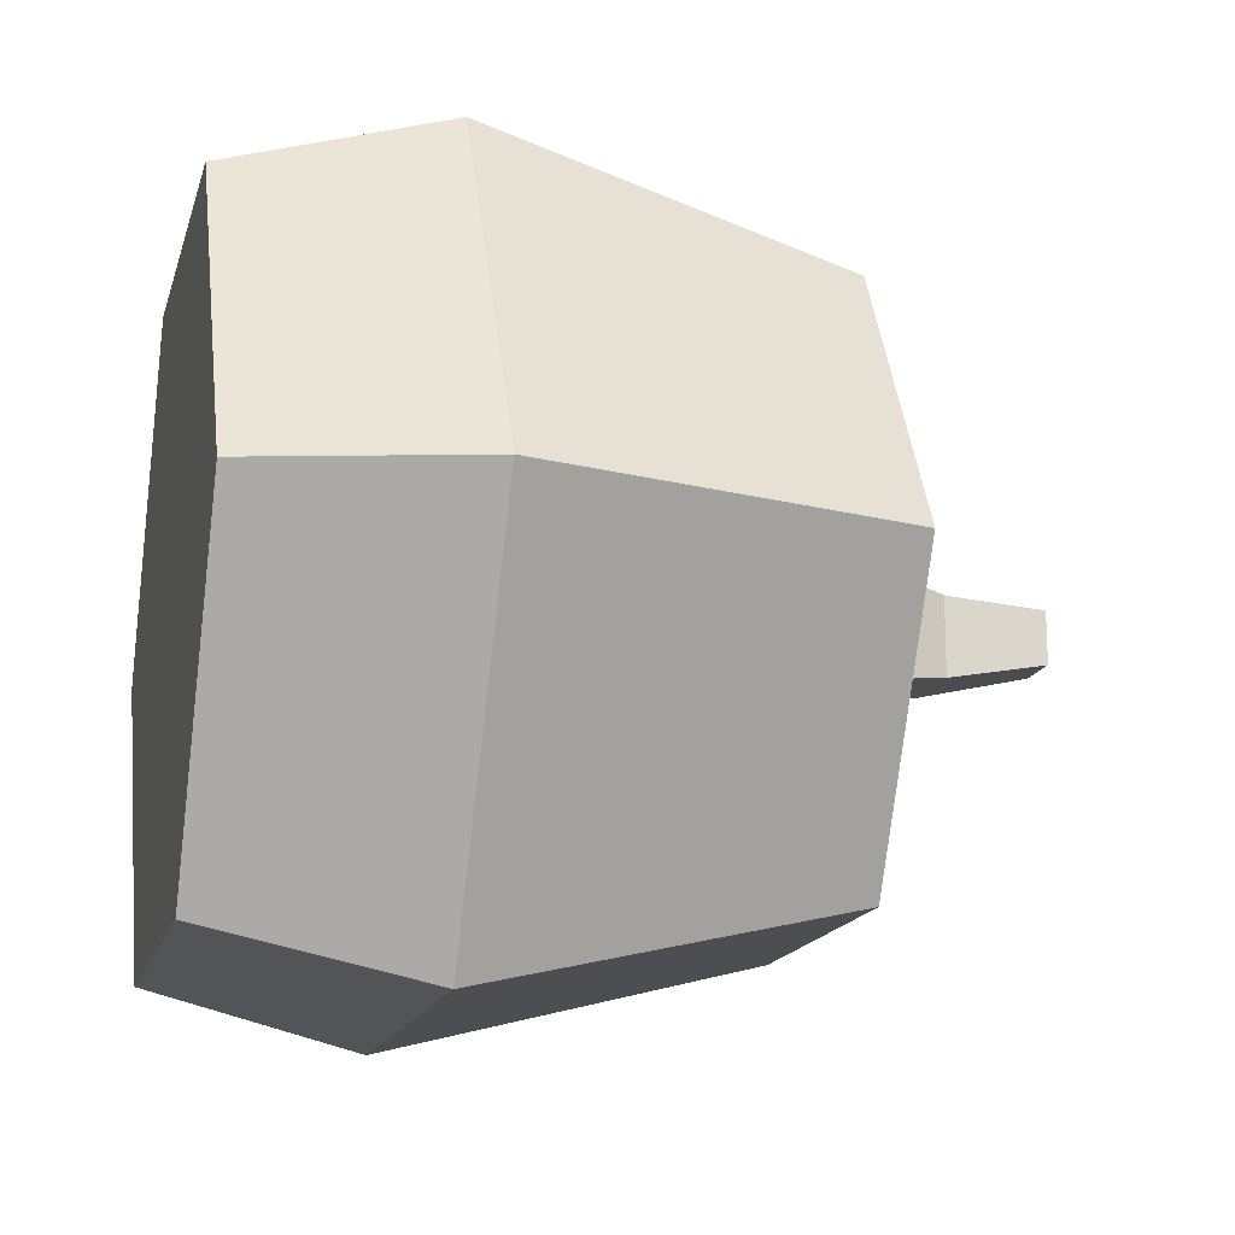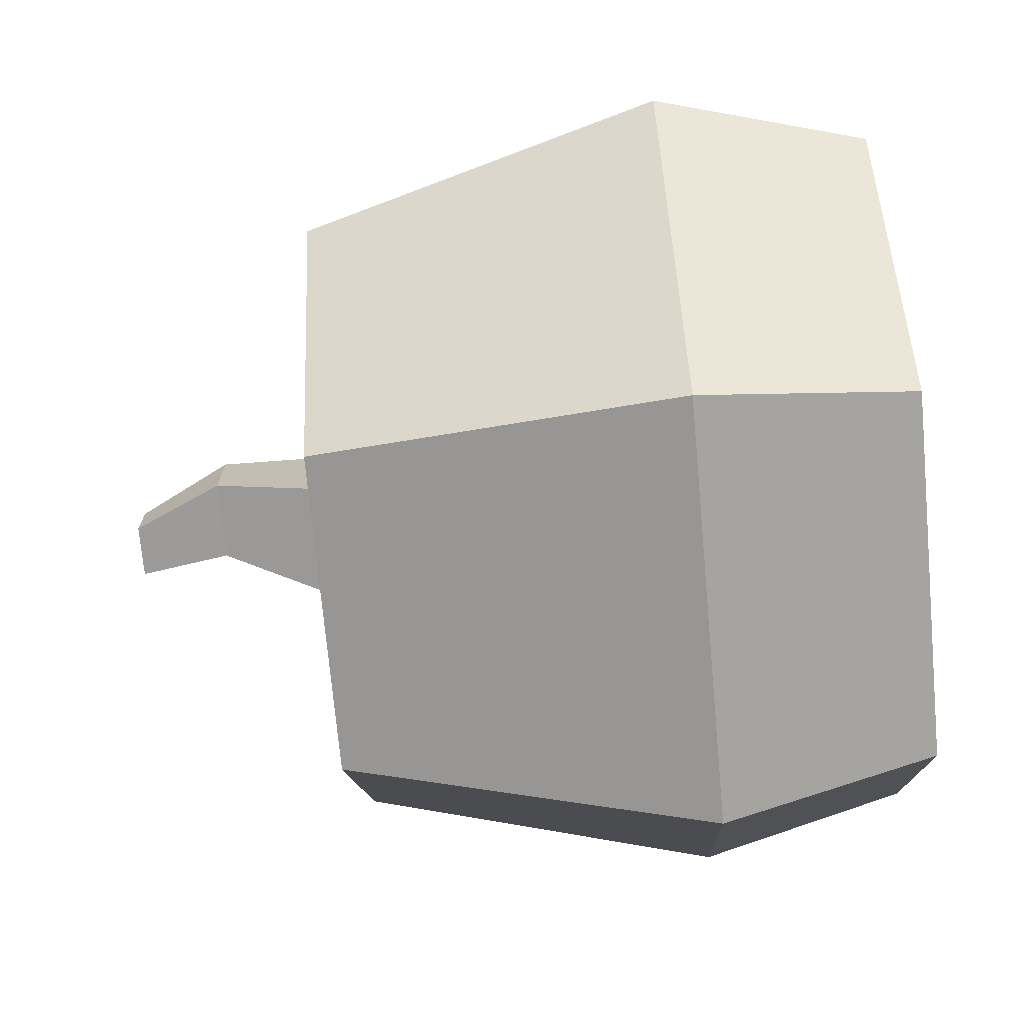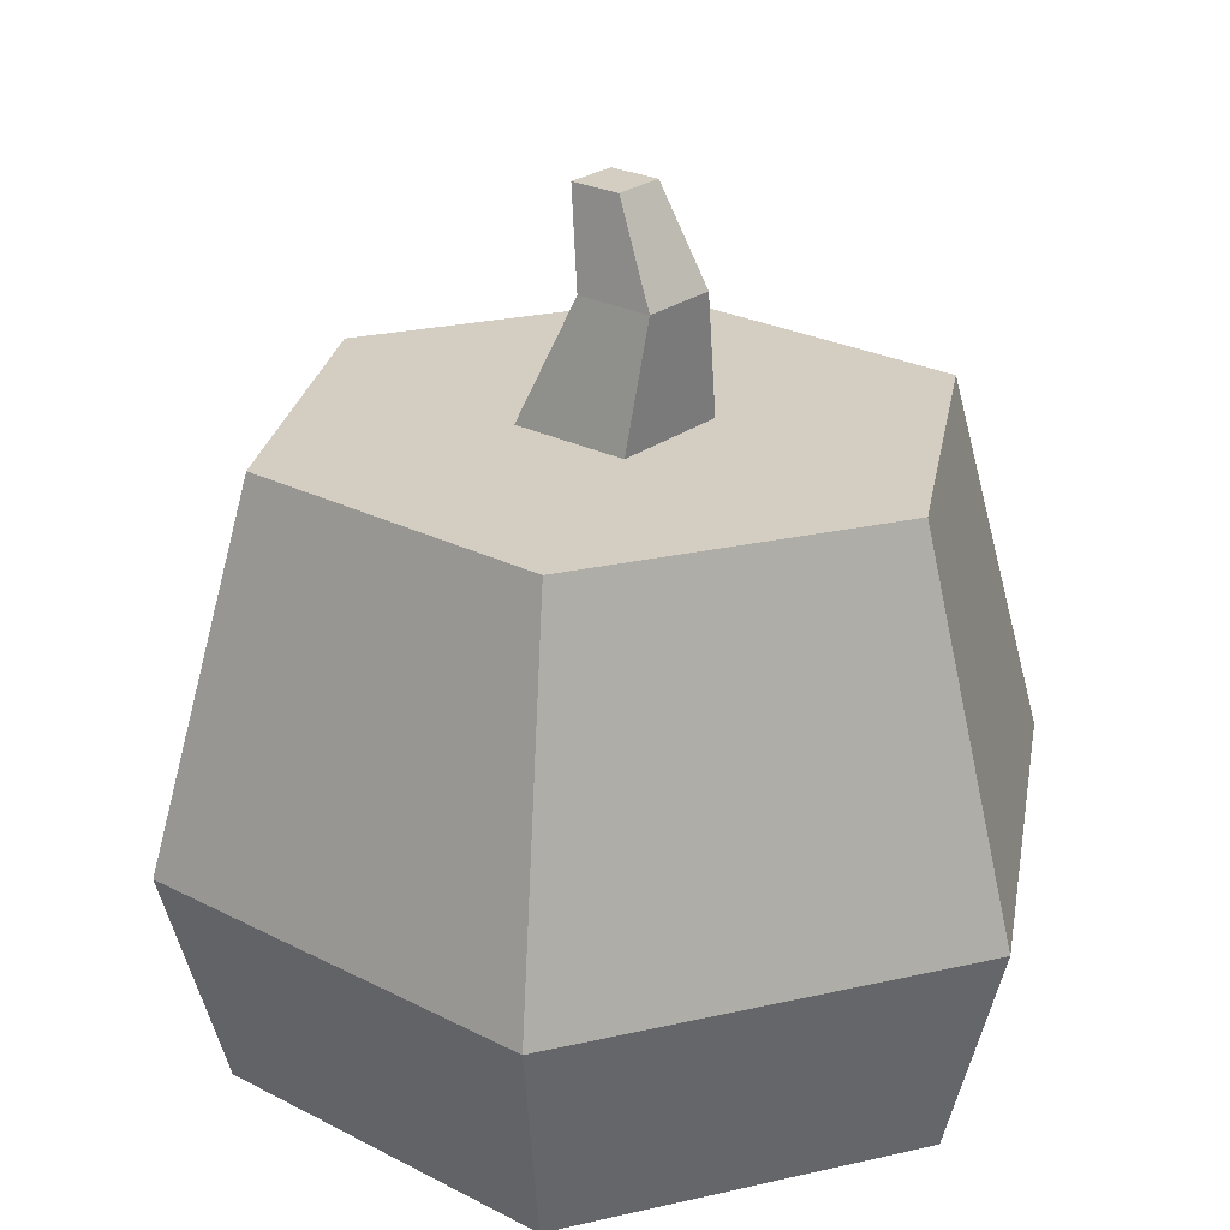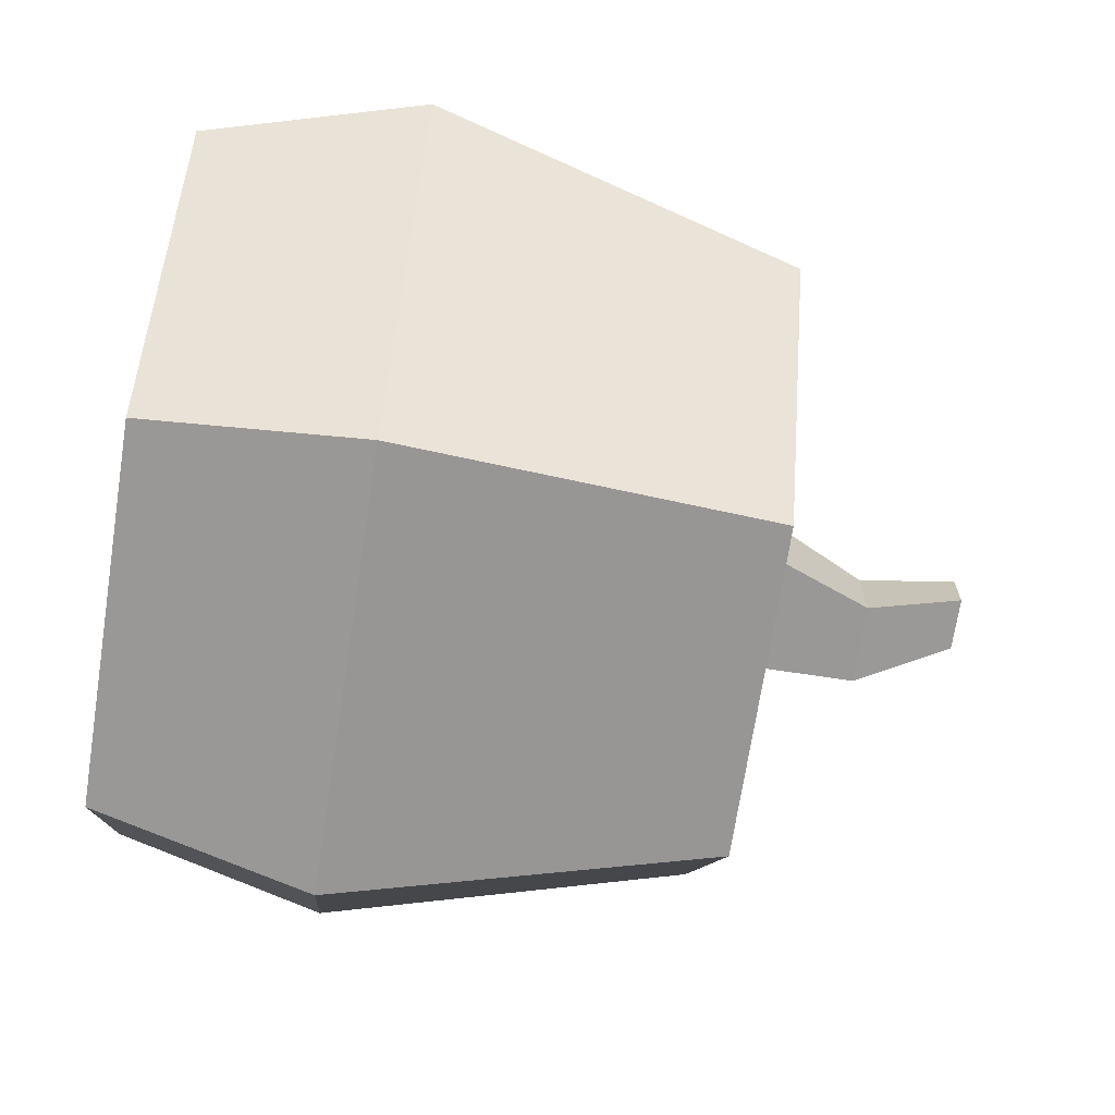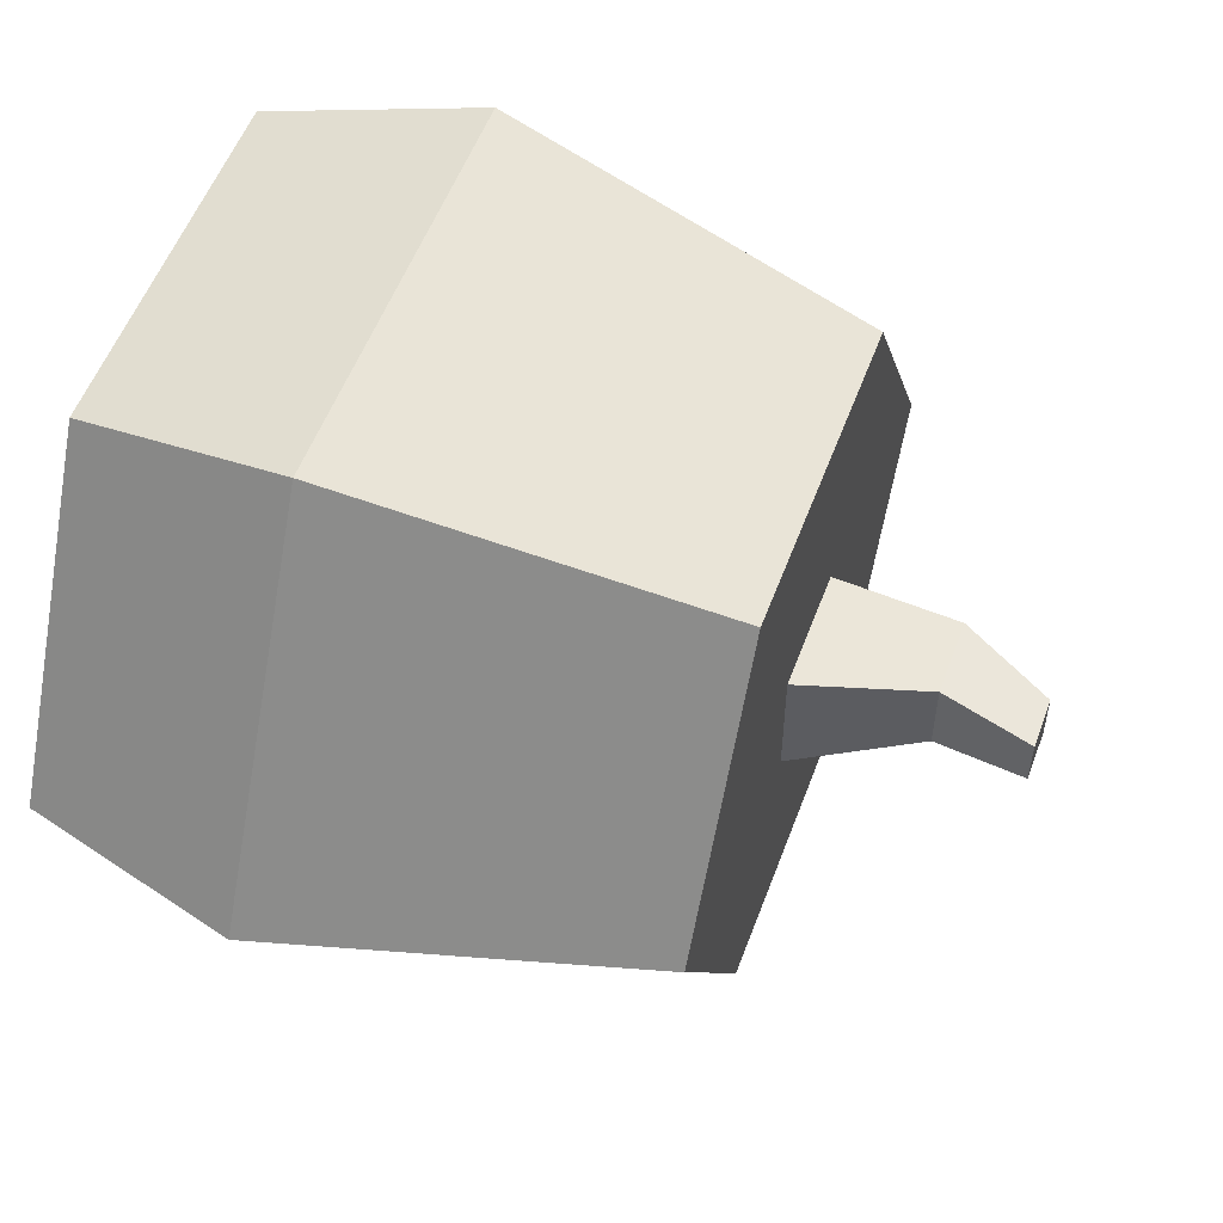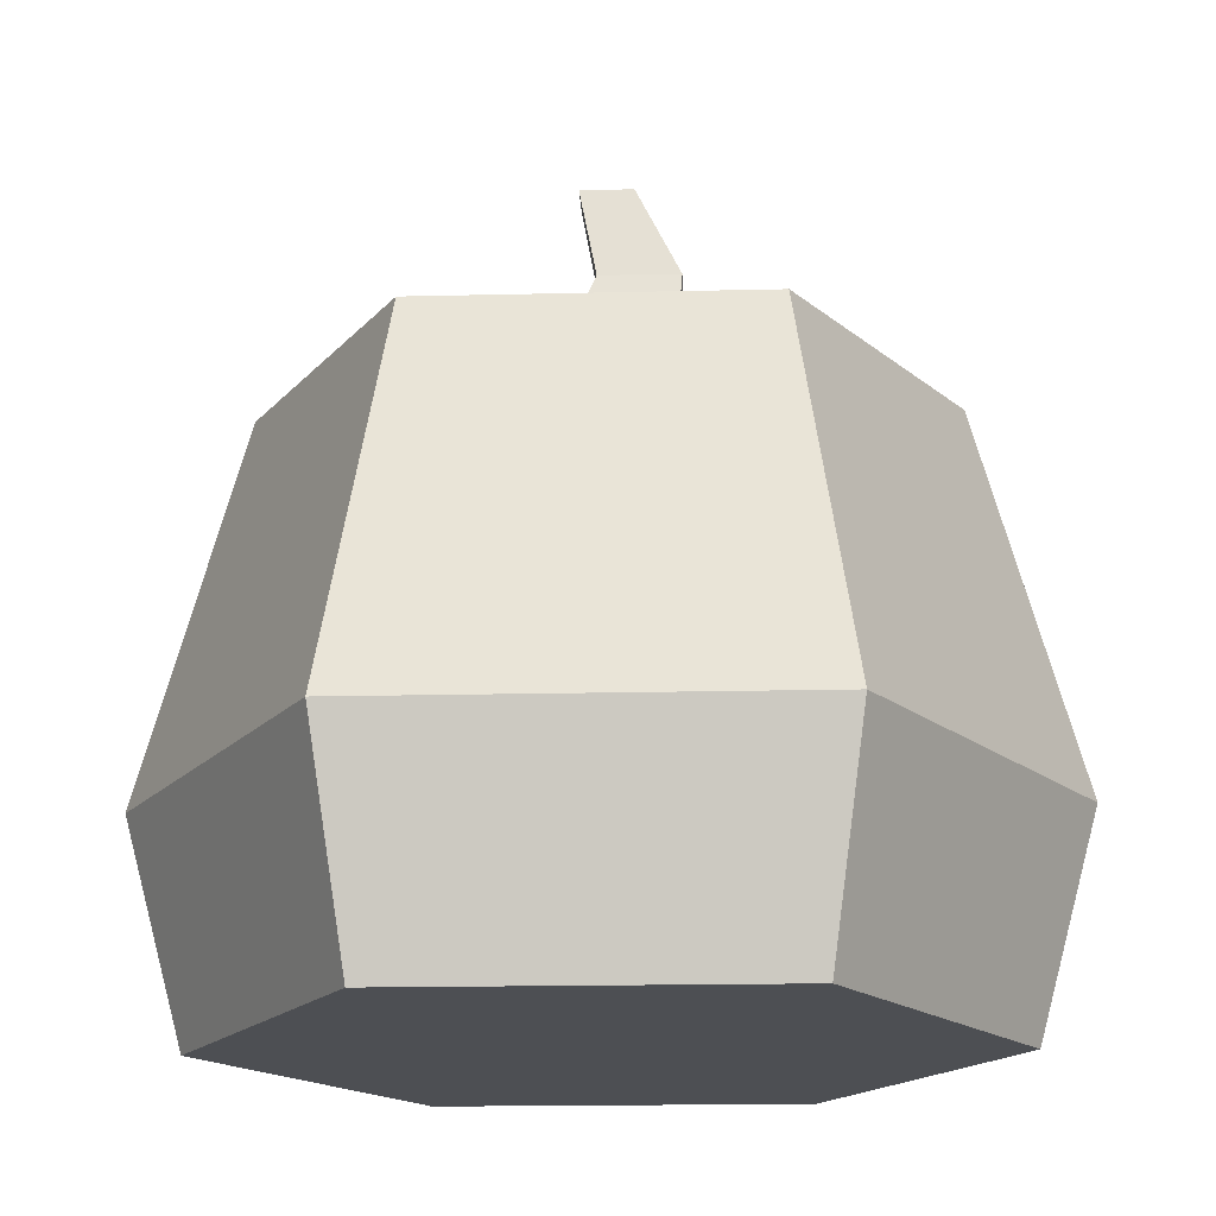
<metadata>
{"format":"obj","ext":"obj","renderer":"f3d","projection":"perspective","resolution":1024,"background":"white","views":[{"elev":-15.4,"azim":76.2,"up":"+Z"},{"elev":-72.3,"azim":-84.8,"up":"+Z"},{"elev":25.2,"azim":-140.2,"up":"+Y"},{"elev":-69.9,"azim":81.2,"up":"+Z"},{"elev":54.5,"azim":110.2,"up":"+Z"},{"elev":-17.5,"azim":-177.3,"up":"+Y"}]}
</metadata>
<code>
g pumpkinTall
v 0.1058 0.19 0
v 0.0529 0.19 0.09162
v 0.0529 0.19 -0.09162
v 0.04867 0.19 0
v 0.02433 0.19 -0.04215
v -0.0529 0.19 -0.09162
v -0.02433 0.19 -0.04215
v -0.04867 0.19 0
v 0.02433 0.19 0.04215
v -0.0529 0.19 0.09162
v -0.02433 0.19 0.04215
v -0.1058 0.19 0
v -0.0696 0.07 -0.1206
v -0.1392 0.07 0
v -0.06 0 -0.1039
v -0.12 0 0
v -0.06 0 0.1039
v -0.0696 0.07 0.1206
v 0.0696 0.07 -0.1206
v 0.1392 0.07 0
v 0.0696 0.07 0.1206
v 0.12 0 0
v 0.06 0 0.1039
v 0.06 0 -0.1039
v 0.02 0.19 0.02
v -0.02 0.19 0.02
v 0.00275 0.23 0.01275
v -0.02275 0.23 0.01275
v 0.02 0.19 -0.02
v 0.00275 0.23 -0.01275
v -0.02 0.19 -0.02
v -0.02275 0.23 -0.01275
v -0.008415 0.26 -0.008415
v 0.008415 0.26 -0.008415
v -0.008415 0.26 0.008415
v 0.008415 0.26 0.008415
f 3 2 1
f 2 3 4
f 4 3 5
f 5 3 6
f 5 6 7
f 7 6 8
f 9 2 4
f 2 9 10
f 10 8 6
f 10 9 11
f 10 11 8
f 10 6 12
f 15 14 13
f 14 15 16
f 17 14 16
f 14 17 18
f 3 20 19
f 20 3 1
f 2 18 21
f 18 2 10
f 21 22 20
f 22 21 23
f 21 17 23
f 17 21 18
f 23 24 22
f 24 23 17
f 24 17 15
f 15 17 16
f 14 6 13
f 6 14 12
f 6 19 13
f 19 6 3
f 13 24 15
f 24 13 19
f 2 20 1
f 20 2 21
f 18 12 14
f 12 18 10
f 20 24 19
f 24 20 22
f 27 26 25
f 26 27 28
f 30 25 29
f 25 30 27
f 26 32 31
f 32 26 28
f 33 30 32
f 30 33 34
f 28 33 32
f 33 28 35
f 32 29 31
f 29 32 30
f 34 27 30
f 27 34 36
f 5 9 4
f 9 5 29
f 29 5 7
f 29 7 31
f 31 7 26
f 25 9 29
f 9 25 11
f 11 25 26
f 11 26 7
f 11 7 8
f 33 36 34
f 36 33 35
f 36 28 27
f 28 36 35

</code>
